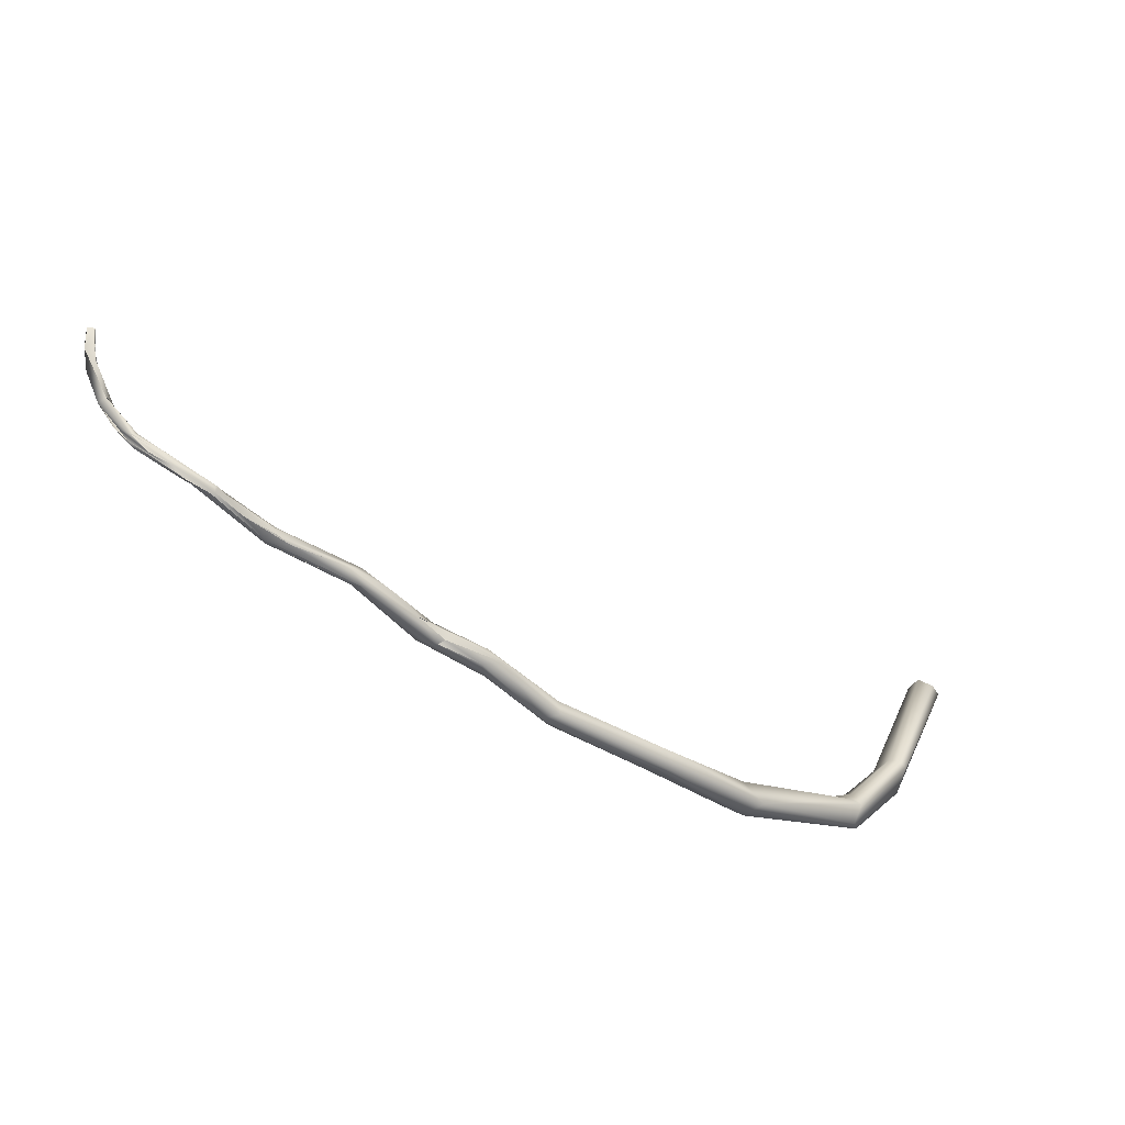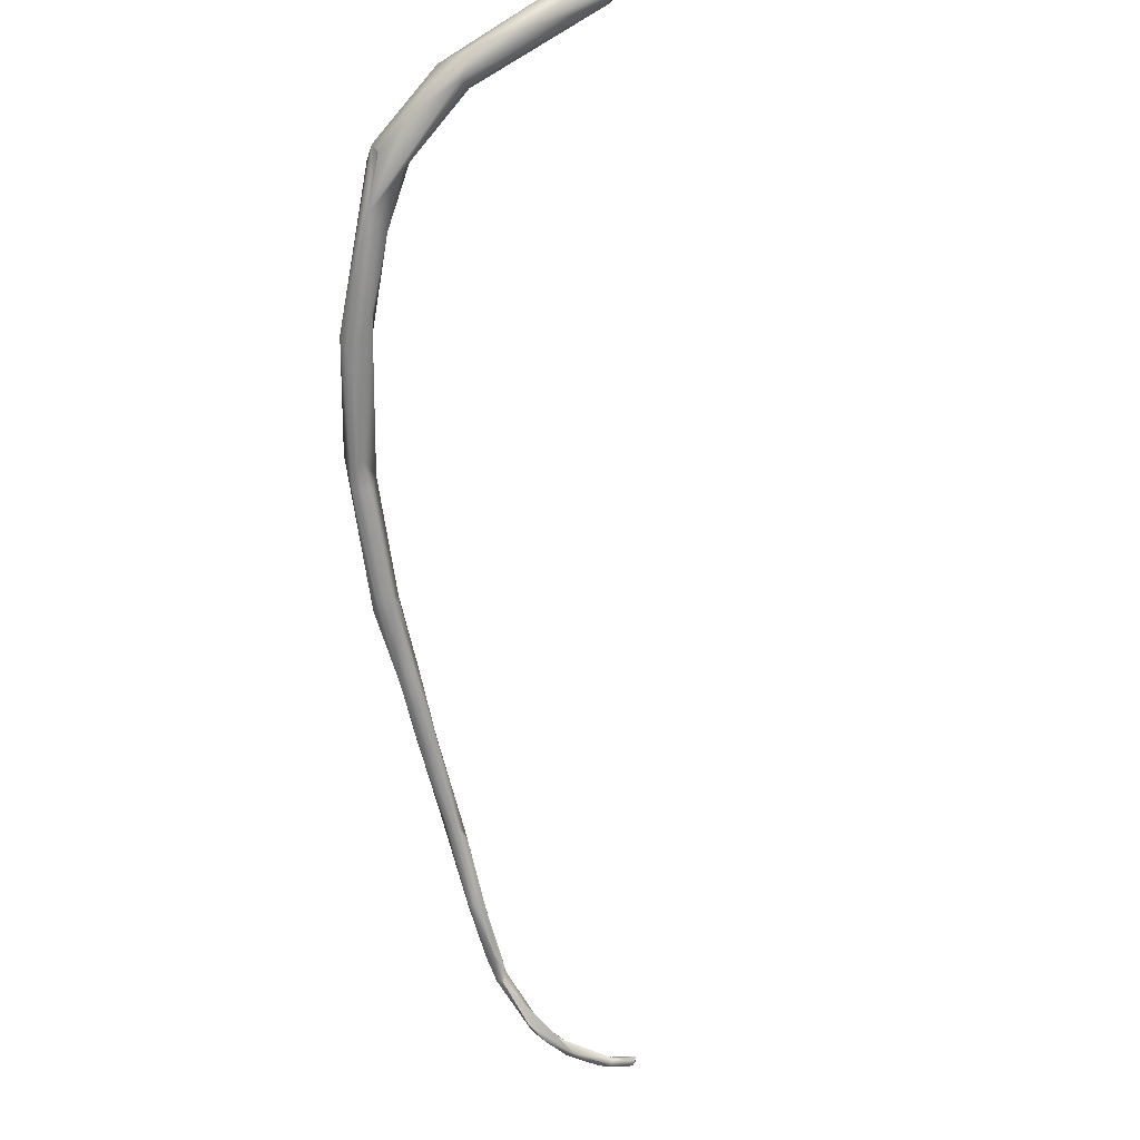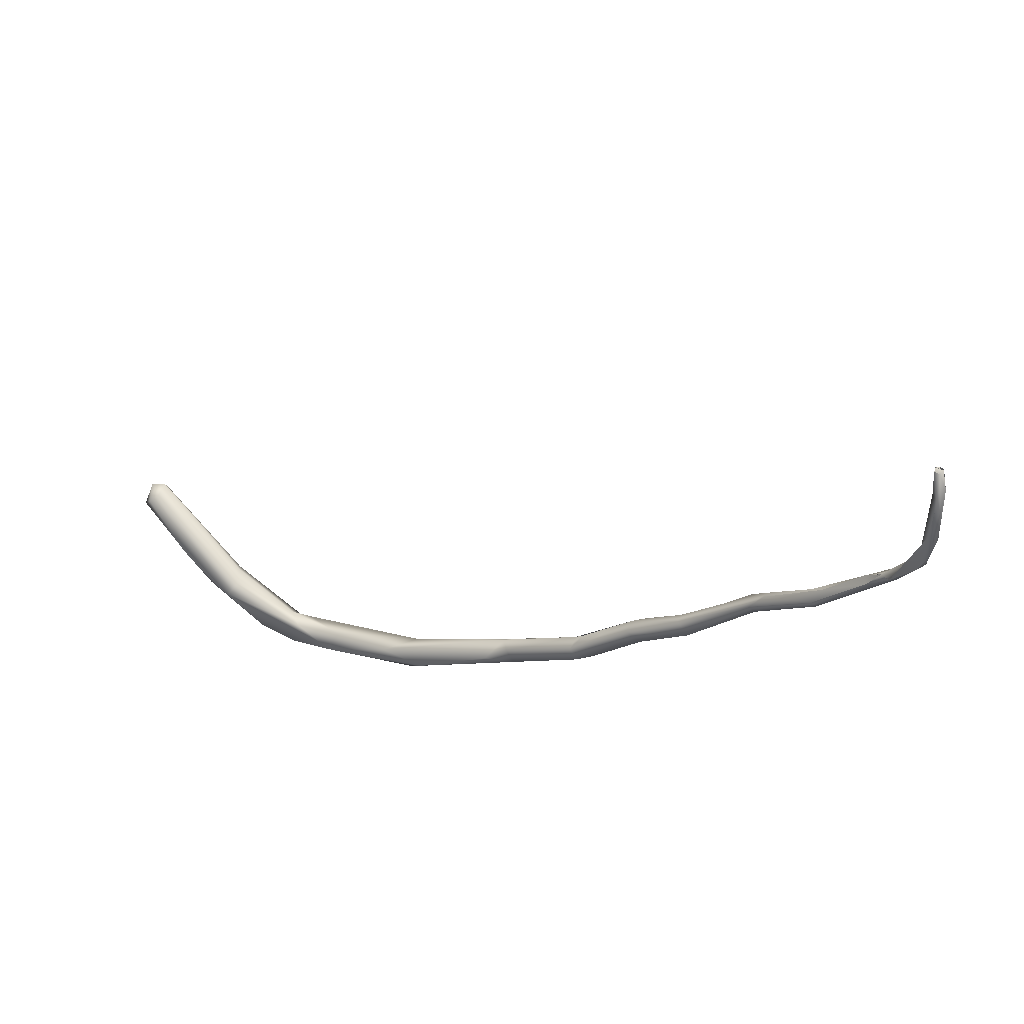
<metadata>
{"format":"obj","ext":"obj","renderer":"f3d","projection":"perspective","resolution":1024,"background":"white","views":[{"elev":-58.7,"azim":112.3,"up":"+Z"},{"elev":-40.2,"azim":-69.7,"up":"+Y"},{"elev":-53.7,"azim":45.8,"up":"+Y"}]}
</metadata>
<code>
o FJ2678.obj_grp1.1377
v 0.00815 -0.5334 5.624
v 0.009928 -0.5292 5.641
v 0.009005 -0.5141 5.665
v 0.008281 -0.5113 5.66
v 0.0109 -0.5327 5.61
v 0.0153 -0.5482 5.598
v 0.02068 -0.5498 5.584
v 0.02171 -0.5535 5.586
v 0.01317 -0.5409 5.617
v 0.01898 -0.5388 5.618
v 0.0159 -0.5261 5.617
v 0.01859 -0.5176 5.665
v 0.01402 -0.5185 5.666
v 0.01746 -0.5117 5.668
v 0.01846 -0.5074 5.662
v 0.01302 -0.5066 5.662
v 0.02186 -0.5536 5.586
v 0.03566 -0.5638 5.577
v 0.03053 -0.5545 5.591
v 0.0297 -0.5475 5.594
v 0.02091 -0.5316 5.619
v 0.02907 -0.5444 5.586
v 0.01951 -0.5272 5.618
v 0.02165 -0.5124 5.665
v 0.02659 -0.5489 5.579
v 0.06613 -0.5824 5.554
v 0.06222 -0.5789 5.567
v 0.04511 -0.5638 5.579
v 0.06683 -0.5738 5.556
v 0.03329 -0.5475 5.586
v 0.07617 -0.5783 5.561
v 0.07313 -0.5891 5.556
v 0.103 -0.6015 5.546
v 0.1124 -0.6062 5.539
v 0.1061 -0.5954 5.538
v 0.1145 -0.6002 5.547
v 0.1141 -0.5953 5.542
v 0.1145 -0.6058 5.545
v 0.1484 -0.622 5.532
v 0.1509 -0.6215 5.537
v 0.15 -0.6281 5.532
v 0.1442 -0.6283 5.535
v 0.1496 -0.6237 5.541
v 0.1458 -0.6277 5.54
v 0.1742 -0.6396 5.531
v 0.1731 -0.6378 5.537
v 0.1802 -0.6379 5.529
v 0.1528 -0.6252 5.54
v 0.1762 -0.6338 5.537
v 0.1766 -0.6317 5.532
v 0.1818 -0.6351 5.535
v 0.1979 -0.6528 5.536
v 0.1986 -0.6484 5.535
v 0.1971 -0.6551 5.53
v 0.1935 -0.6456 5.53
v 0.1936 -0.6483 5.529
v 0.1936 -0.6441 5.534
v 0.1937 -0.6483 5.529
v 0.1936 -0.6441 5.534
v 0.1935 -0.6456 5.53
v 0.2275 -0.6653 5.531
v 0.2053 -0.6503 5.53
v 0.2049 -0.6502 5.53
v 0.236 -0.6658 5.532
v 0.2272 -0.6652 5.528
v 0.2262 -0.6613 5.526
v 0.2173 -0.6542 5.531
v 0.2173 -0.6542 5.531
v 0.234 -0.6625 5.527
v 0.2297 -0.6601 5.531
v 0.2359 -0.6702 5.526
v 0.236 -0.6703 5.526
v 0.2357 -0.6683 5.532
v 0.2528 -0.6841 5.527
v 0.2531 -0.6844 5.529
v 0.254 -0.6787 5.526
v 0.2548 -0.6796 5.531
v 0.2552 -0.6786 5.528
v 0.2543 -0.6831 5.526
v 0.2494 -0.6762 5.526
v 0.2494 -0.6763 5.526
v 0.2543 -0.6831 5.526
v 0.2661 -0.6853 5.524
v 0.2595 -0.6843 5.531
v 0.2548 -0.6796 5.531
v 0.2555 -0.6788 5.528
v 0.2858 -0.6967 5.524
v 0.2751 -0.6925 5.528
v 0.2751 -0.6925 5.528
v 0.2662 -0.6852 5.524
v 0.2748 -0.6873 5.526
v 0.2595 -0.6843 5.531
v 0.2743 -0.6883 5.529
v 0.2778 -0.6907 5.523
v 0.2764 -0.6899 5.529
v 0.2764 -0.6899 5.529
v 0.2774 -0.6893 5.524
v 0.2781 -0.6882 5.525
v 0.2793 -0.6888 5.526
v 0.2839 -0.6981 5.527
v 0.3018 -0.7101 5.532
v 0.2983 -0.7097 5.532
v 0.2905 -0.6983 5.526
v 0.287 -0.6975 5.525
v 0.2831 -0.6957 5.529
v 0.283 -0.6956 5.529
v 0.2842 -0.6984 5.527
v 0.2886 -0.6952 5.528
v 0.2987 -0.7068 5.535
v 0.3015 -0.7068 5.535
v 0.3032 -0.7086 5.533
v 0.289 -0.6956 5.528
v 0.3122 -0.717 5.545
v 0.3057 -0.7134 5.536
v 0.2963 -0.7042 5.529
v 0.3048 -0.7124 5.536
v 0.2963 -0.7042 5.529
v 0.3045 -0.7113 5.539
v 0.3038 -0.7095 5.538
v 0.3062 -0.7125 5.541
v 0.3057 -0.7134 5.536
v 0.3134 -0.7163 5.542
v 0.3139 -0.7132 5.543
v 0.3092 -0.7124 5.542
v 0.309 -0.7124 5.542
v 0.3199 -0.7144 5.552
v 0.3143 -0.7134 5.543
v 0.3233 -0.7144 5.554
v 0.3231 -0.7153 5.556
v 0.3276 -0.7164 5.555
v 0.3214 -0.7182 5.551
v 0.3236 -0.7176 5.555
v 0.3236 -0.7176 5.555
v 0.3301 -0.7157 5.561
v 0.3244 -0.7138 5.555
v 0.3314 -0.7143 5.561
v 0.329 -0.7144 5.563
v 0.3308 -0.7123 5.561
v 0.3318 -0.7143 5.561
v 0.3232 -0.7153 5.556
v 0.3303 -0.7144 5.562
v 0.3299 -0.7123 5.563
v 0.3299 -0.7134 5.563
v 0.329 -0.7144 5.563
v 0.3299 -0.712 5.561
v 0.3299 -0.7134 5.563
v 0.3295 -0.7135 5.56
v 0.3312 -0.7134 5.562
v 0.3314 -0.7143 5.561
v 0.3311 -0.7141 5.562
v 0.3311 -0.7143 5.562
v 0.3312 -0.7134 5.562
v 0.3299 -0.7134 5.563
v 0.3312 -0.7134 5.562
f 1 3 4
f 1 5 6
f 6 5 7
f 9 1 6
f 9 2 1
f 4 5 1
f 9 12 2
f 1 2 3
f 3 2 13
f 12 13 2
f 5 4 16
f 5 16 11
f 13 14 3
f 11 16 15
f 3 16 4
f 16 3 14
f 8 7 17
f 18 9 6
f 18 19 9
f 8 6 7
f 10 9 19
f 7 5 25
f 22 25 11
f 25 5 11
f 23 22 11
f 20 21 10
f 10 12 9
f 10 21 12
f 11 15 23
f 23 24 21
f 12 14 13
f 24 14 12
f 24 12 21
f 24 23 15
f 16 14 15
f 15 14 24
f 7 18 17
f 18 6 8
f 19 20 10
f 22 23 21
f 22 21 20
f 30 22 20
f 26 7 25
f 18 28 19
f 20 19 28
f 25 22 29
f 29 22 30
f 28 18 27
f 28 30 20
f 30 28 31
f 27 18 32
f 26 18 7
f 30 31 29
f 25 29 26
f 26 32 18
f 27 31 28
f 27 32 33
f 32 34 33
f 35 26 29
f 34 32 26
f 27 36 31
f 35 34 26
f 36 27 33
f 37 31 36
f 37 35 29
f 31 37 29
f 38 33 34
f 38 36 33
f 37 39 35
f 40 37 36
f 41 34 35
f 41 35 39
f 43 40 36
f 38 43 36
f 34 42 44
f 44 38 34
f 42 34 41
f 40 39 37
f 38 44 43
f 45 44 42
f 45 46 44
f 45 42 41
f 48 43 44
f 46 49 44
f 45 41 47
f 50 47 41
f 39 50 41
f 50 39 40
f 40 43 51
f 51 50 40
f 44 49 48
f 49 51 43
f 46 52 49
f 49 53 51
f 52 53 49
f 46 45 54
f 47 55 56
f 55 47 50
f 57 51 53
f 47 58 54
f 45 47 54
f 58 56 55
f 46 54 52
f 50 51 59
f 50 59 60
f 54 61 52
f 62 58 55
f 60 59 63
f 64 53 52
f 61 54 65
f 64 52 61
f 53 62 57
f 66 54 58
f 66 65 54
f 62 66 58
f 53 67 62
f 53 64 68
f 69 62 67
f 69 66 62
f 69 67 70
f 64 70 68
f 71 65 66
f 72 65 71
f 64 61 73
f 74 71 66
f 74 65 72
f 76 69 70
f 73 61 75
f 70 64 77
f 70 78 76
f 70 77 78
f 79 74 66
f 61 65 74
f 75 61 74
f 66 69 80
f 69 76 81
f 66 80 82
f 82 80 83
f 84 73 75
f 73 85 64
f 77 86 78
f 74 87 88
f 87 74 79
f 88 75 74
f 89 84 75
f 91 76 78
f 91 90 76
f 85 73 92
f 77 93 86
f 94 87 79
f 94 82 83
f 95 84 89
f 93 85 92
f 93 92 96
f 91 86 93
f 97 94 83
f 91 97 90
f 91 98 97
f 99 91 93
f 88 87 100
f 87 101 100
f 101 102 100
f 100 105 88
f 89 106 95
f 107 105 100
f 105 108 93
f 104 94 97
f 99 97 98
f 108 99 93
f 97 103 104
f 99 103 97
f 108 103 99
f 105 93 96
f 105 107 109
f 110 108 109
f 87 104 101
f 103 108 111
f 108 105 109
f 108 110 112
f 110 111 112
f 107 102 113
f 102 114 113
f 115 111 116
f 101 115 116
f 118 109 107
f 119 109 120
f 104 103 115
f 103 111 117
f 115 101 104
f 119 110 109
f 102 101 121
f 111 122 116
f 113 118 107
f 113 120 118
f 111 110 123
f 124 119 120
f 125 110 119
f 114 122 113
f 127 110 125
f 127 125 124
f 122 111 123
f 120 126 124
f 124 126 128
f 128 127 124
f 122 123 130
f 127 128 130
f 120 113 129
f 126 120 129
f 131 113 122
f 132 113 131
f 122 130 131
f 133 129 113
f 130 134 131
f 131 134 132
f 126 129 135
f 136 134 130
f 132 134 133
f 133 134 137
f 129 133 137
f 138 139 130
f 138 130 128
f 140 141 142
f 135 129 142
f 134 143 144
f 138 135 145
f 135 142 145
f 136 143 134
f 139 138 148
f 151 152 153
f 147 146 154
l 149 150

</code>
